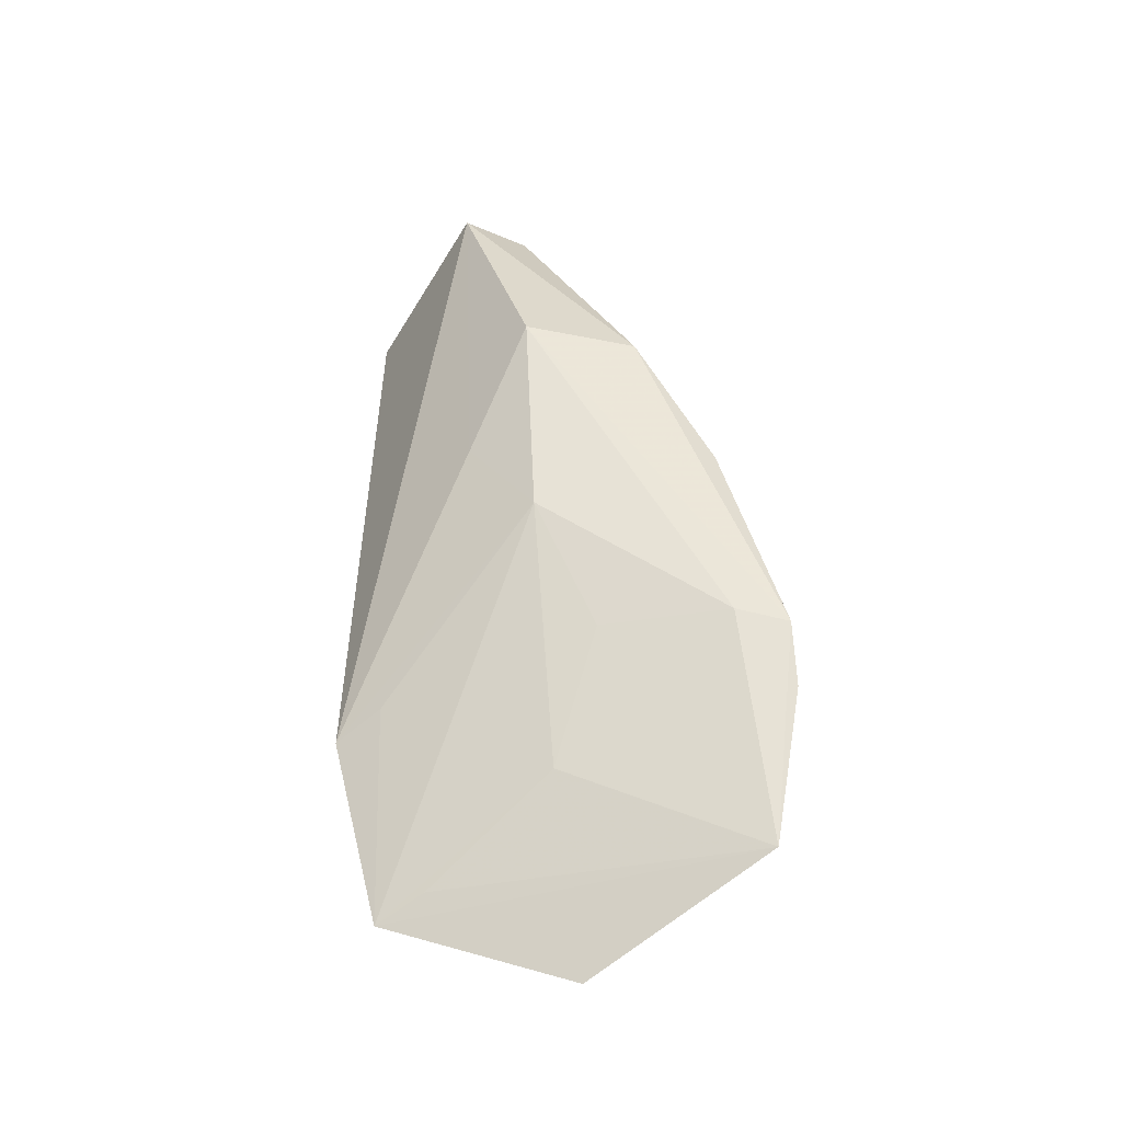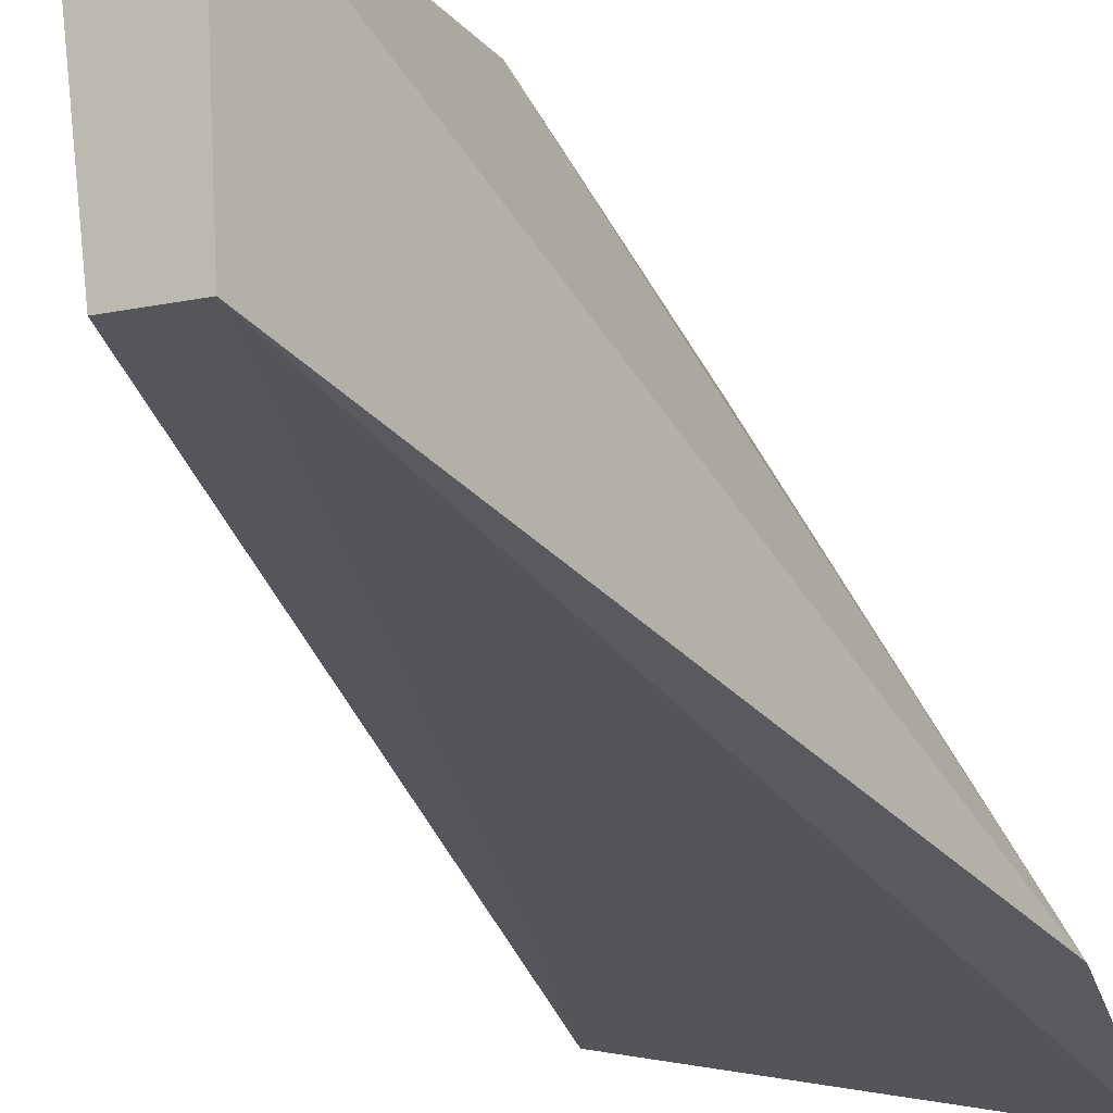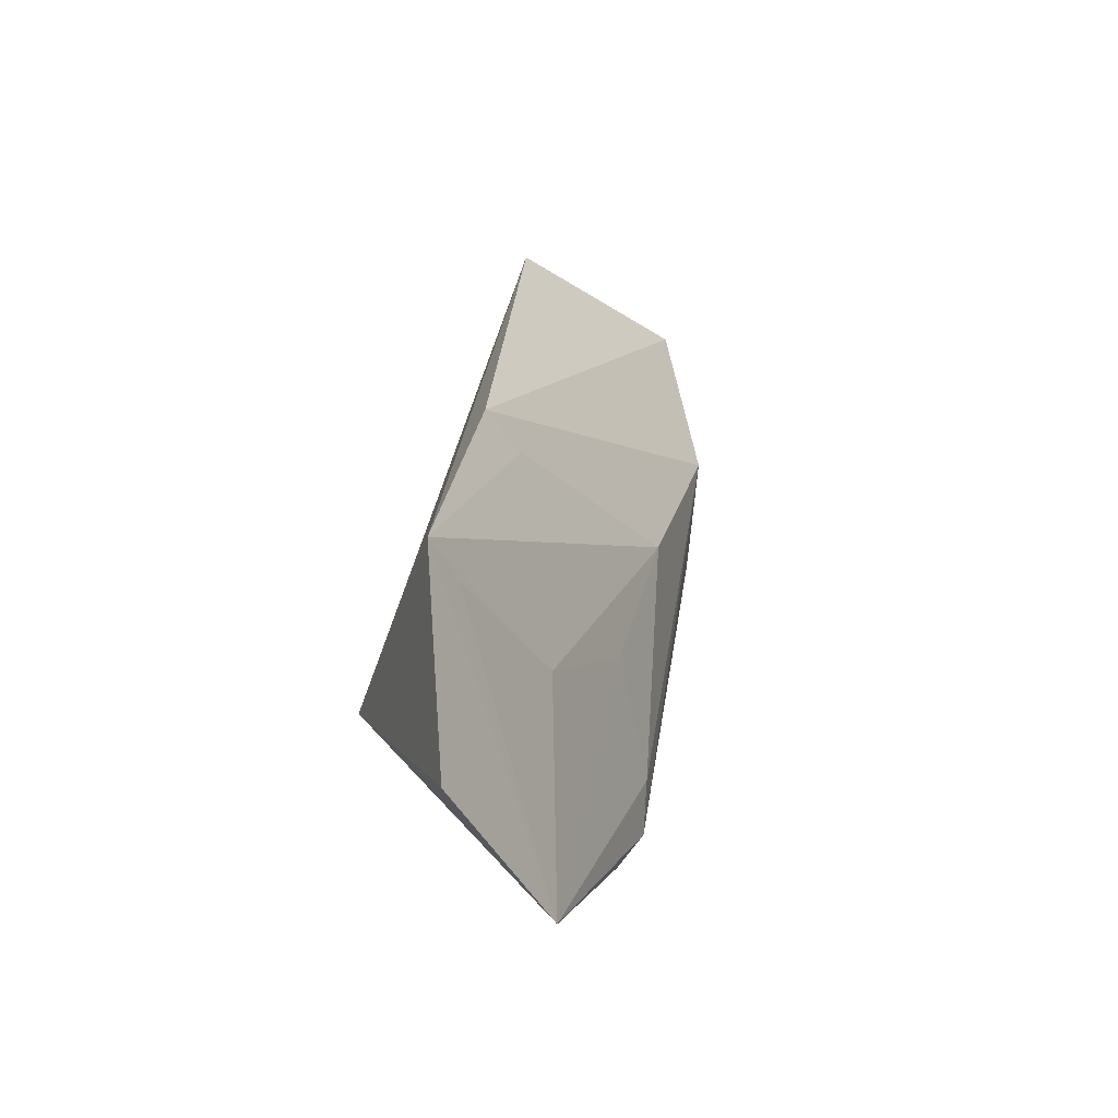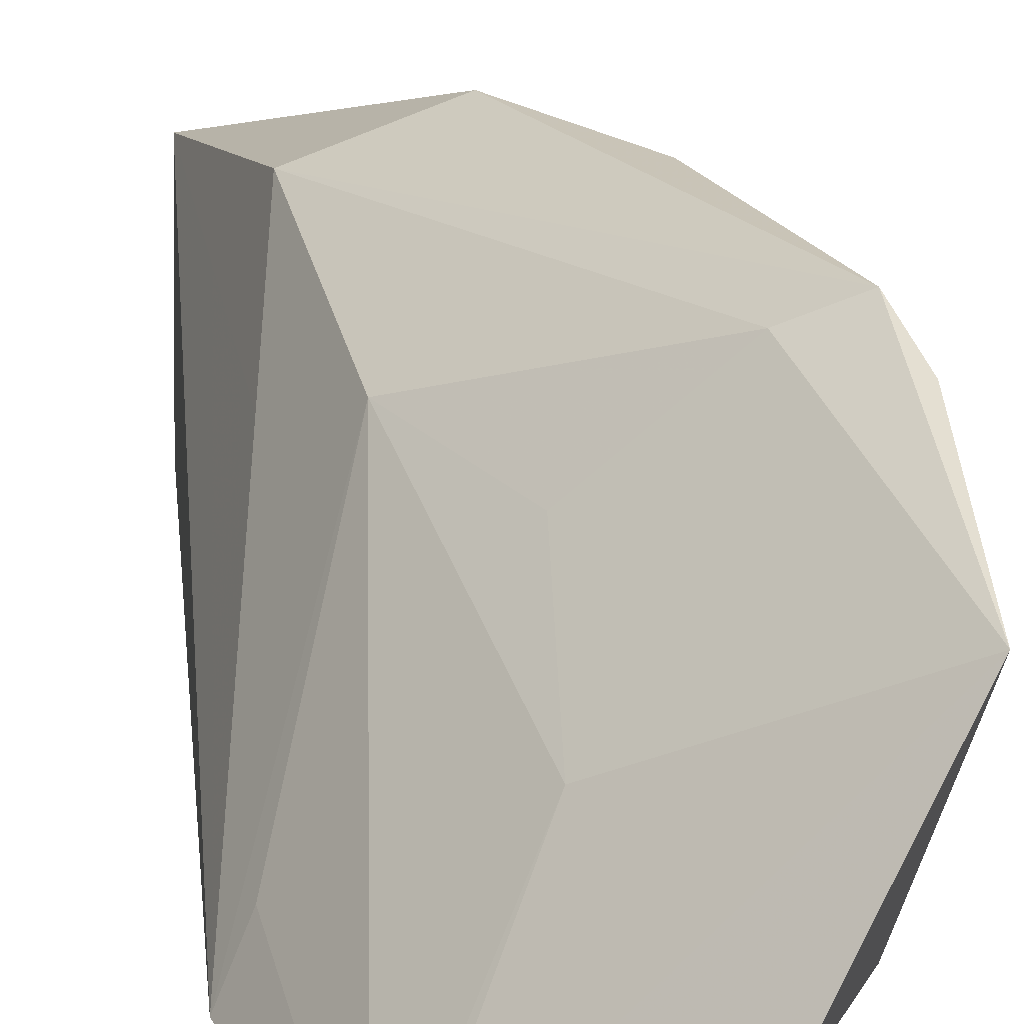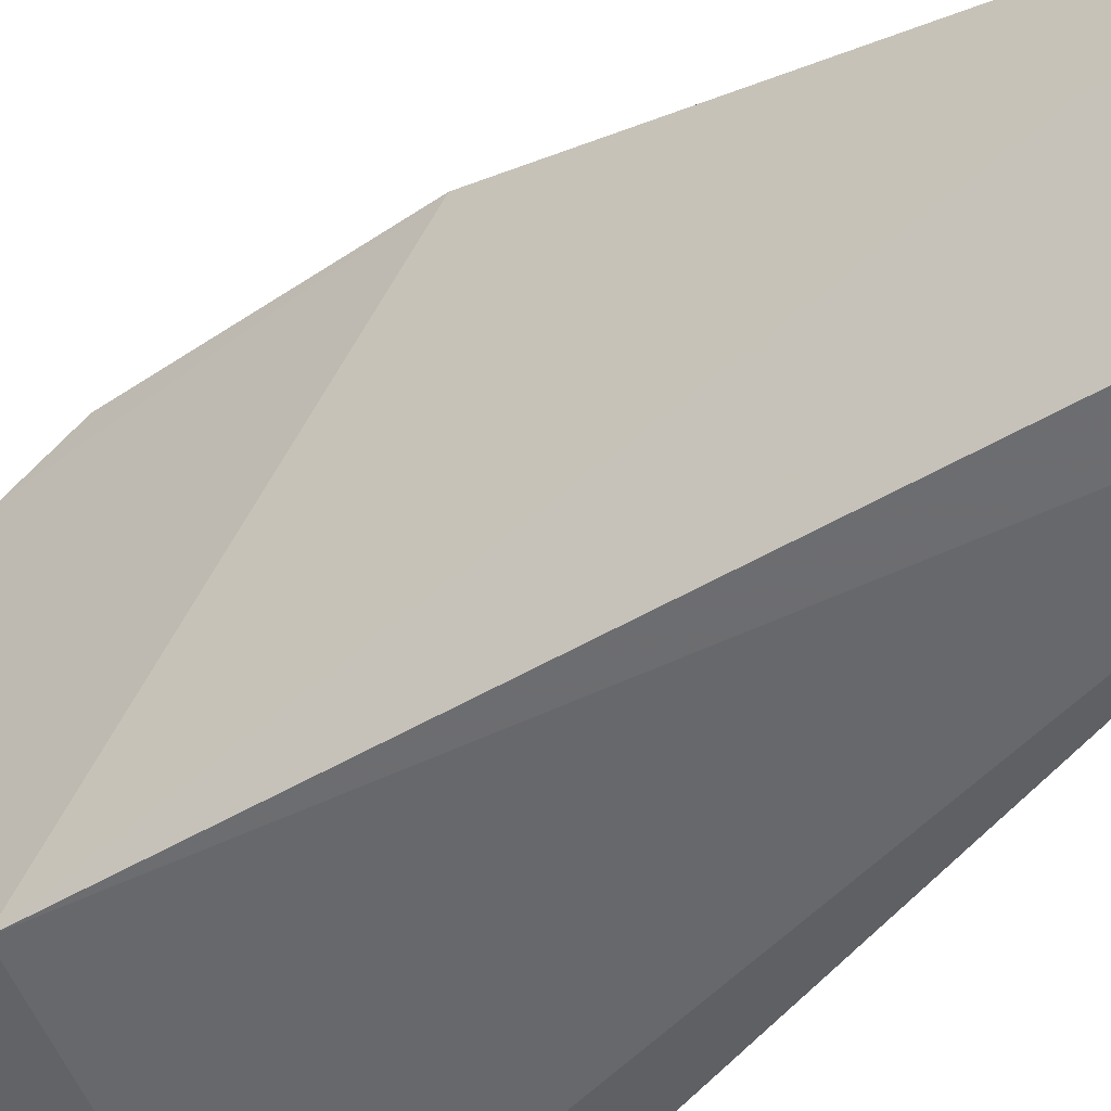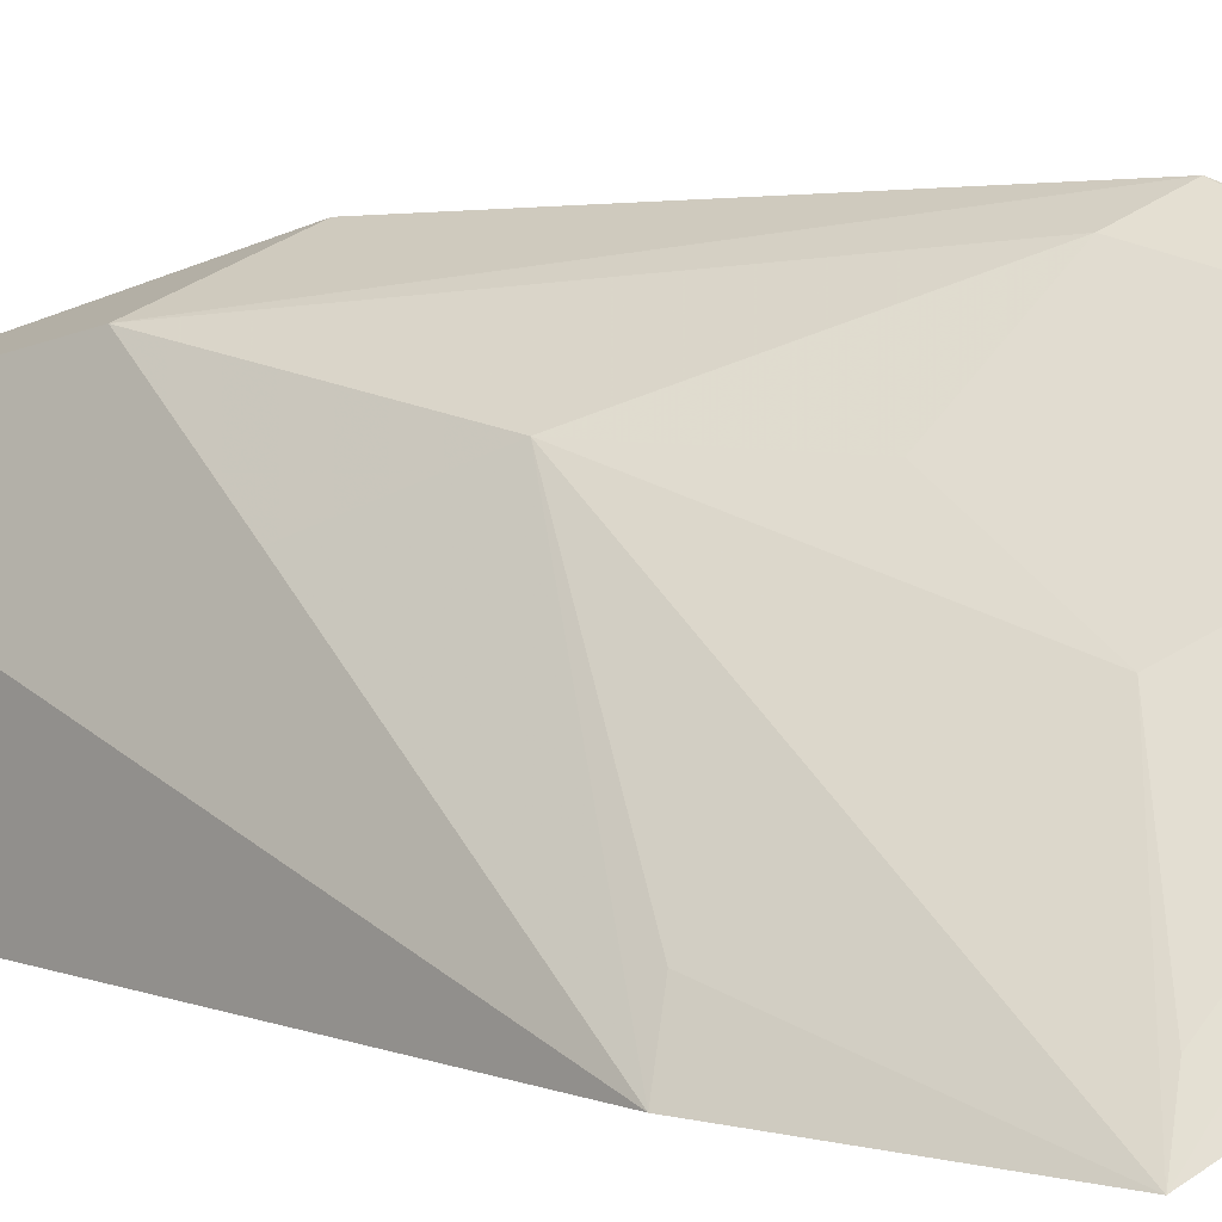
<metadata>
{"format":"obj","ext":"obj","renderer":"f3d","projection":"perspective","resolution":1024,"background":"white","views":[{"elev":-51.3,"azim":150.8,"up":"+Z"},{"elev":-27.1,"azim":33.7,"up":"+Y"},{"elev":-68.9,"azim":60.0,"up":"+Z"},{"elev":21.7,"azim":175.0,"up":"+Y"},{"elev":-45.1,"azim":-34.9,"up":"+Y"},{"elev":3.7,"azim":138.3,"up":"+Y"}]}
</metadata>
<code>
v 0.03625 0.01255 0.06392
v 0.03655 0.001771 0.06328
v 0.03614 0.0003575 0.02802
v 0.02431 0.005383 0.01327
v 0.01985 0.002338 0.02567
v 0.03156 0.01335 0.03685
v 0.03231 0.01292 0.06382
v 0.03278 -0.0002367 0.01746
v 0.0335 0.0157 0.04945
v 0.01997 0.01893 0.0281
v 0.03339 0.002397 0.06321
v 0.03492 0.003034 0.02879
v 0.01884 0.01437 0.01714
v 0.03434 0.01085 0.04264
v 0.02788 0.01818 0.04827
v 0.02245 0.01769 0.02893
v 0.02329 0.01853 0.0402
v 0.02785 0.00889 0.02273
v 0.0191 0.01774 0.02494
v 0.03129 0.002127 0.01845
v 0.02764 0.01299 0.02946
f 1 2 3
f 7 2 1
f 8 3 2
f 8 2 5
f 8 5 4
f 11 7 5
f 11 5 2
f 11 2 7
f 12 8 6
f 12 6 3
f 12 3 8
f 13 8 4
f 13 4 5
f 14 3 6
f 14 6 9
f 14 9 1
f 14 1 3
f 15 7 1
f 15 1 9
f 15 9 10
f 16 10 9
f 16 9 6
f 16 13 10
f 17 5 7
f 17 15 10
f 17 7 15
f 18 6 8
f 19 13 5
f 19 10 13
f 19 17 10
f 19 5 17
f 20 18 8
f 20 8 13
f 20 13 18
f 21 16 6
f 21 6 18
f 21 18 13
f 21 13 16

</code>
